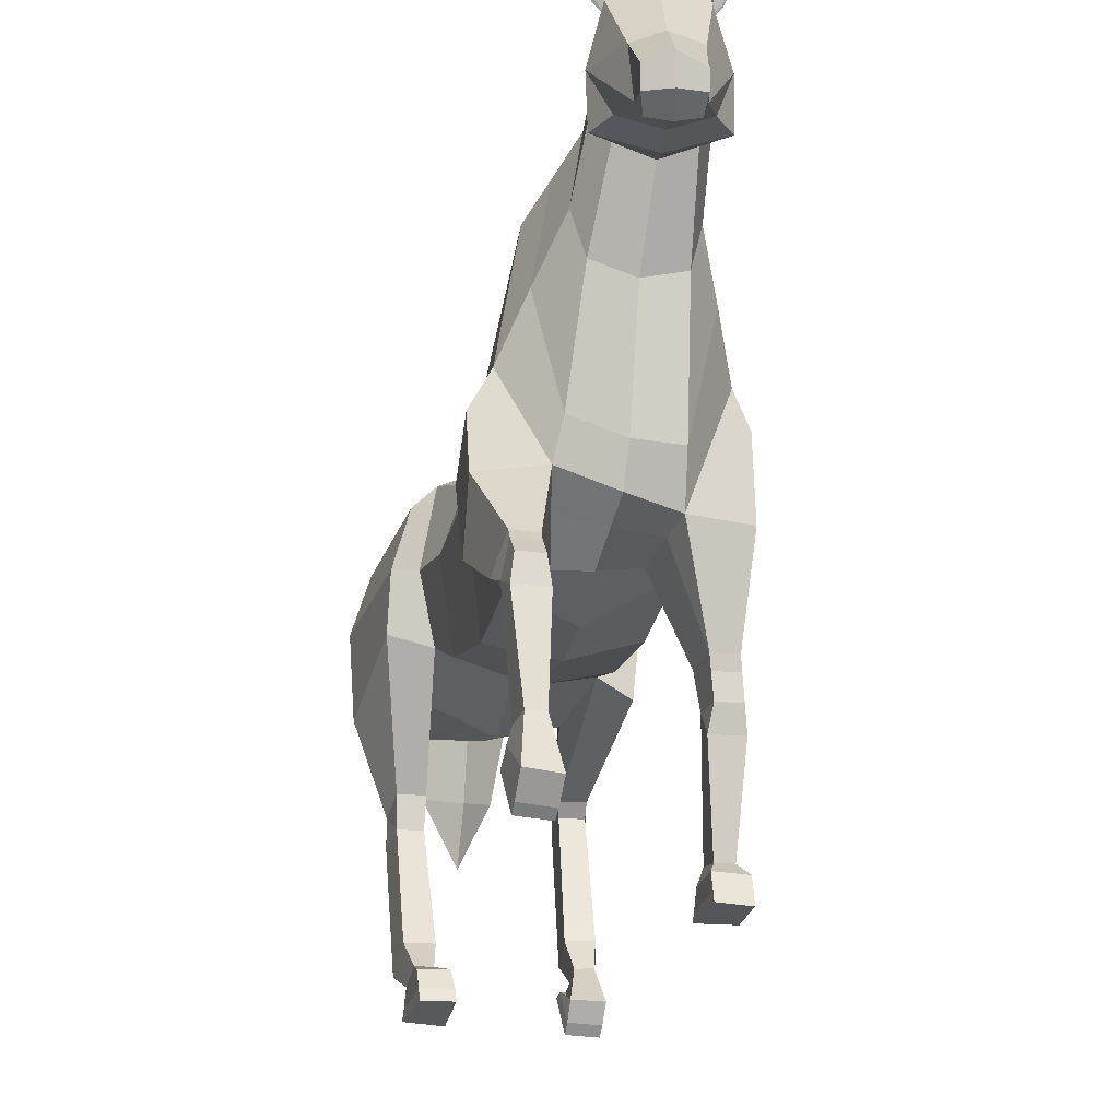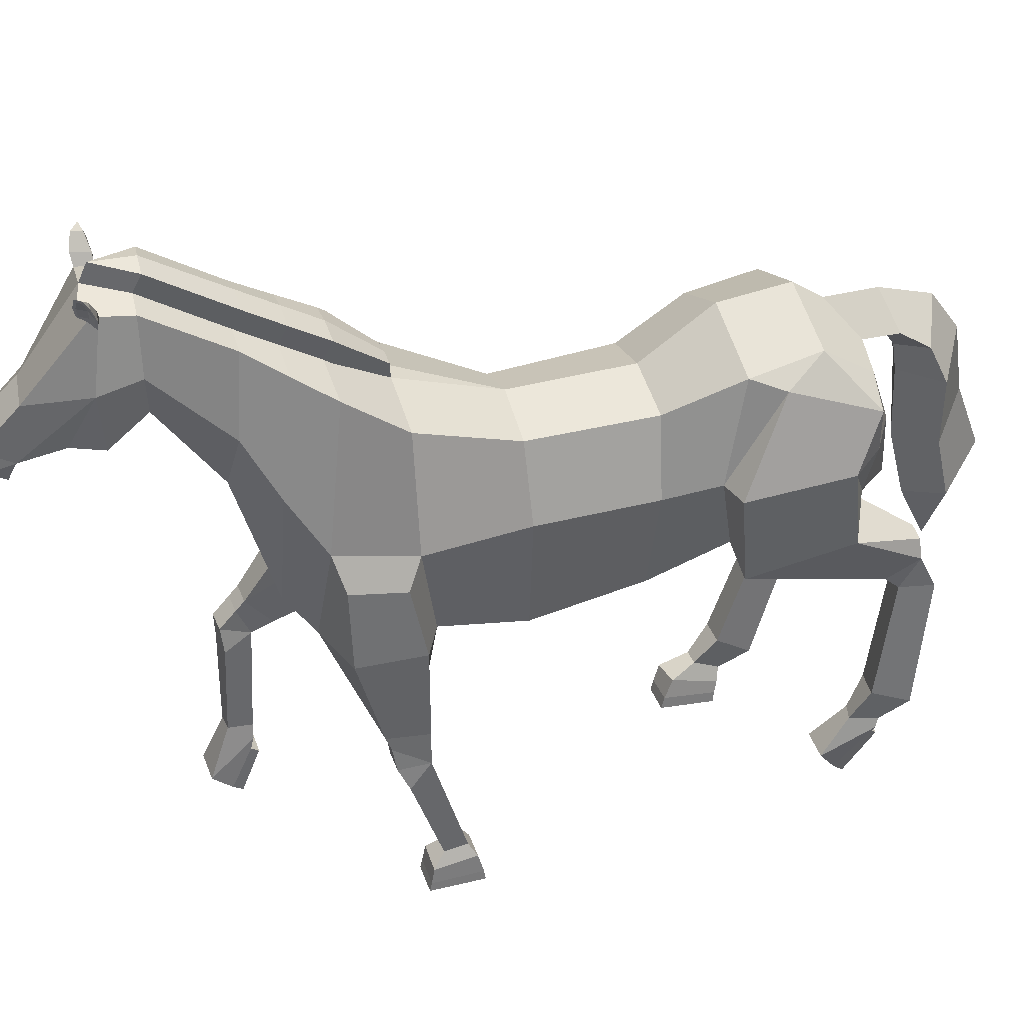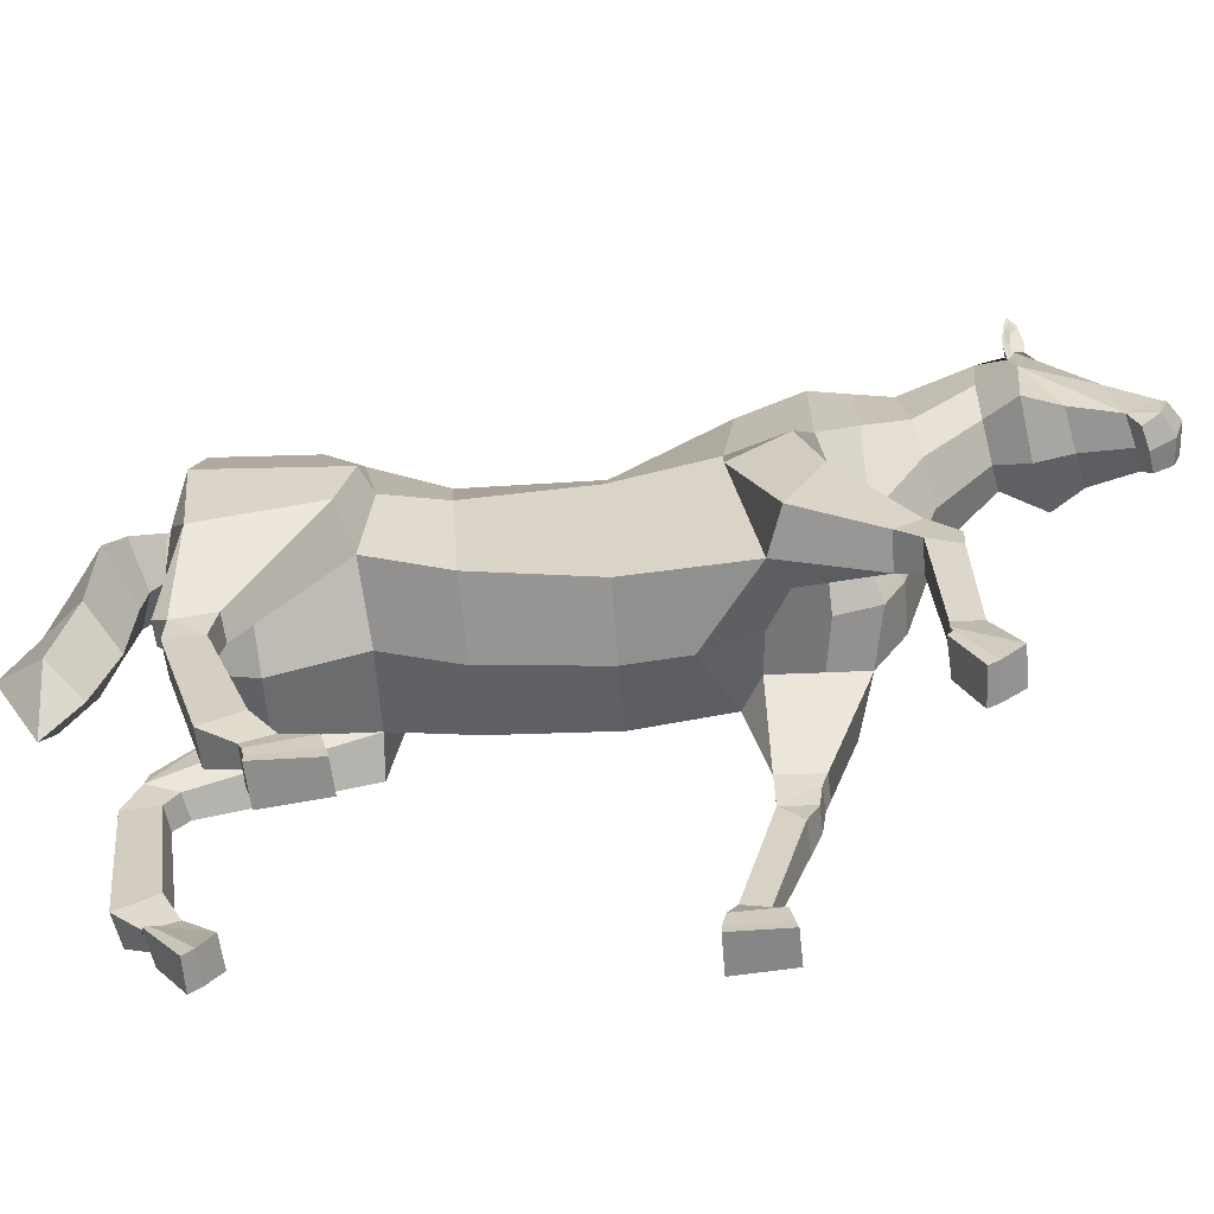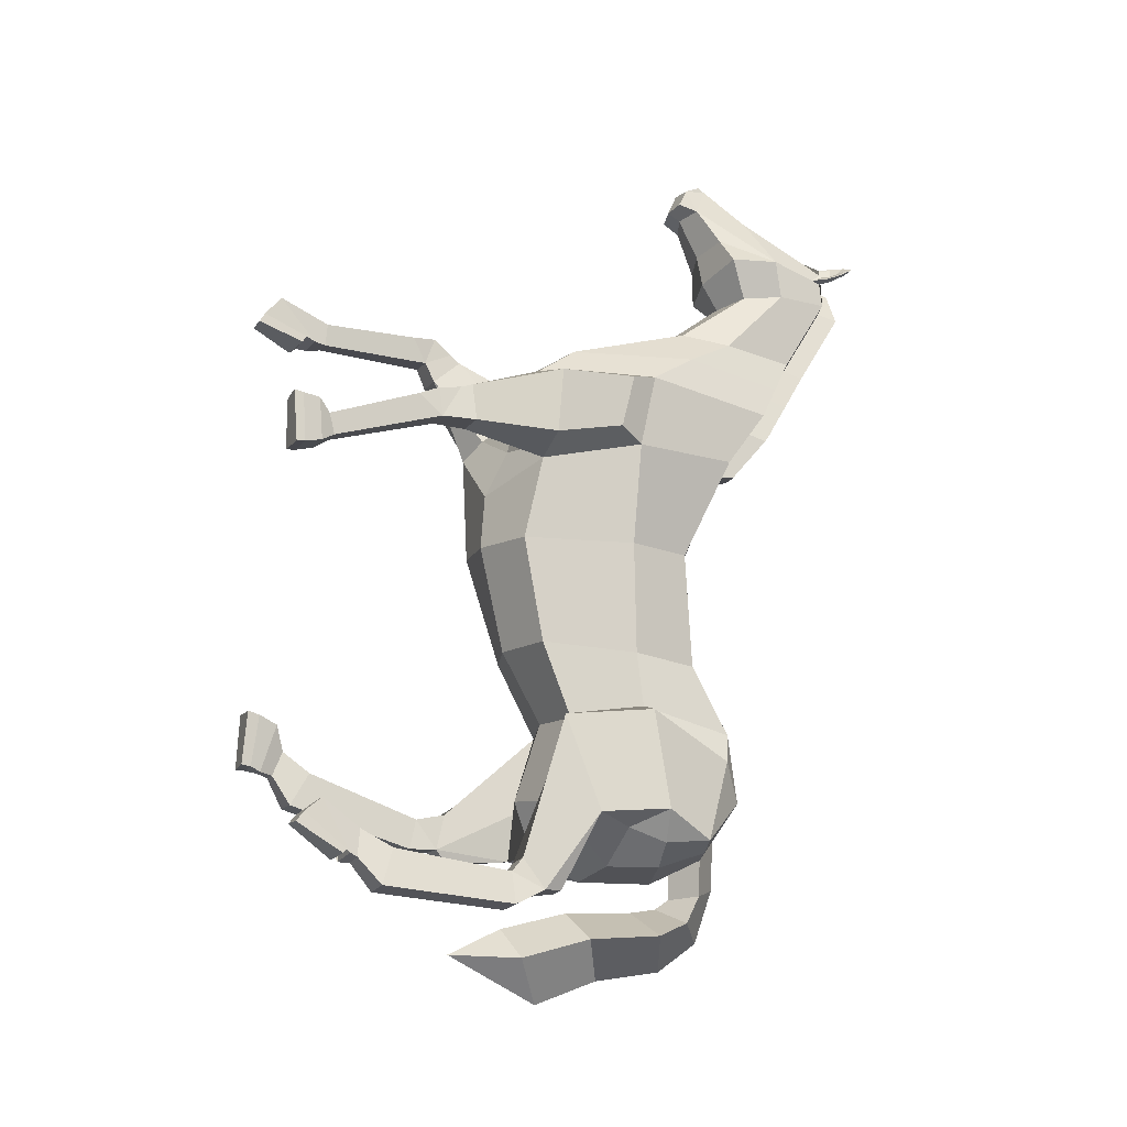
<metadata>
{"format":"obj","ext":"obj","renderer":"f3d","projection":"perspective","resolution":1024,"background":"white","views":[{"elev":-26.0,"azim":-13.0,"up":"+Y"},{"elev":38.0,"azim":72.2,"up":"+Y"},{"elev":-63.2,"azim":-83.2,"up":"+Y"},{"elev":-14.0,"azim":69.1,"up":"+Z"}]}
</metadata>
<code>
o Horse_Cylinder
v 0.5659 2.64 0.201
v 0.6244 3.135 -1.701
v 0.6974 3.829 0.2105
v 0.7462 3.903 -1.551
v 0.4056 4.547 0.2074
v 0.6159 4.919 -1.778
v 0.5839 2.841 -0.9081
v 0.709 3.846 -0.9775
v 0.4682 4.593 -1.034
v 0.4776 2.978 -2.544
v 0.5716 3.326 -2.962
v 0.5738 5.04 -2.497
v 0.6077 5.012 1.259
v 0.8402 3.864 1.269
v 0.2827 2.779 1.276
v 1.146 3.265 -2.723
v 0.527 4.668 -3.026
v 0.5425 3.556 -3.207
v 0.5323 4.144 -3.198
v 0.5931 5.451 1.853
v 0.8143 4.045 2.055
v 0.3887 2.857 2.116
v 0.2879 5.91 2.603
v 0.4215 5.119 2.687
v 0.2858 4.617 2.791
v 0.2645 6.405 3.394
v 0.3389 5.838 3.399
v 0.2149 5.422 3.367
v 0.2255 6.4 3.785
v 0.3697 5.765 3.807
v -0.03945 4.968 4.475
v -0.01134 5.55 4.386
v -0.1209 5.095 4.762
v -0.1219 5.025 4.81
v -0.1061 4.867 4.737
v -0.1024 4.773 4.555
v 0.9626 2.951 -1.723
v 1.036 3.901 -1.628
v 0.7895 4.83 -2.09
v 0.9504 4.544 -2.942
v 1.131 4.031 -2.659
v 0.8981 3.666 -2.839
v 0.8802 4.082 -2.976
v 0.8853 2.933 -3.497
v 0.6694 2.923 -3.523
v 0.8873 2.524 -3.186
v 0.6231 2.51 -3.22
v 0.6351 2.726 -3.539
v 0.9484 2.739 -3.502
v 0.9008 2.402 -3.327
v 0.6554 2.396 -3.35
v 0.9524 1.163 -3.148
v 0.6717 1.15 -3.183
v 0.7061 1.02 -3.564
v 1.038 1.035 -3.522
v 0.9317 0.194 -2.931
v 0.6124 0.1962 -2.922
v 0.6136 0.6296 -3.256
v 0.9836 0.6577 -3.224
v 0.7454 0.7867 -3.29
v 0.7211 0.8352 -3.014
v 0.8931 0.8423 -2.966
v 0.9501 0.8066 -3.253
v 0.6985 0.6754 -3.284
v 0.6111 0.453 -2.694
v 0.9334 0.451 -2.685
v 0.9823 0.7265 -3.216
v 0.6058 2.831 1.079
v 0.9881 2.86 1.266
v 0.9639 3.598 1.415
v 1.014 2.909 1.946
v 0.9898 3.727 1.969
v 0.7193 1.57 1.275
v 1.011 1.582 1.275
v 0.9832 1.556 1.589
v 0.7369 1.546 1.589
v 1.027 1.328 1.484
v 0.7079 1.315 1.482
v 1.087 0.009041 1.345
v 0.7679 0.01846 1.349
v 0.7456 0.02093 0.8174
v 1.121 0.03928 0.8043
v 0.8069 0.4401 0.9445
v 0.8212 0.3889 1.176
v 0.9987 0.3987 1.173
v 1.016 0.4487 0.9446
v 0.771 0.2984 0.8591
v 0.7638 0.2814 1.292
v 1.085 0.2731 1.296
v 1.067 0.311 0.8627
v 0.9361 1.926 1.677
v 1.019 1.947 1.273
v 0.6662 1.932 1.272
v 0.6853 1.907 1.676
v 0.1664 4.778 -3.065
v 0.165 4.766 -3.442
v 0.2352 4.59 -3.732
v 0.3384 4.241 -3.879
v 0.159 2.776 -4.126
v 0.3692 5.229 3.764
v 0.1465 5.165 4.056
v 0.2266 6.304 3.707
v 0.1774 6.43 3.862
v 0.198 6.408 3.683
v 0.3312 6.449 3.711
v 0.2676 6.517 3.707
v 0.2139 6.545 3.885
v 0.3944 6.61 3.764
v 0.3628 6.662 3.774
v 0.3121 6.683 3.875
v 0.4209 6.715 3.822
v 0.2381 6.349 3.725
v 0.2302 6.428 3.764
v 0.3197 6.462 3.728
v 0.2006 6.447 3.845
v 0.2284 6.537 3.863
v 0.3689 6.588 3.77
v 0.3048 6.644 3.856
v 0.384 6.673 3.824
v 0.2625 6.519 3.774
v 0.3156 6.594 3.799
v 0.7588 0.1124 0.8191
v 0.7674 0.117 1.326
v 1.087 0.1054 1.325
v 1.106 0.129 0.8163
v 0.637 0.6765 -3.214
v 0.6121 0.2803 -2.826
v 0.9327 0.2753 -2.829
v 0.9772 0.6917 -3.181
v 0.08775 5.541 1.863
v 0.0622 5.987 2.607
v -0.0255 5.156 1.259
v 0.02244 5.34 1.28
v 0.03371 6.47 3.379
v 0.08882 5.492 1.792
v 0.1353 5.74 1.781
v 0.112 6.185 2.526
v 0.08916 6.668 3.299
v 0.1364 5.691 1.71
v -0.1301 2.388 0.2205
v -0.1229 3.068 -1.661
v -0.8262 2.459 0.2507
v -0.852 3.265 -1.695
v -0.9576 3.827 0.2099
v -1.03 3.949 -1.561
v -0.6658 4.547 0.2075
v -0.8549 4.904 -1.742
v -0.1301 4.735 0.2081
v -0.1229 5.256 -1.743
v -0.1296 2.645 -0.9048
v -0.8301 2.839 -0.9034
v -0.9524 3.841 -0.969
v -0.7157 4.59 -1.028
v -0.1245 4.758 -1.023
v -0.1301 2.789 -2.495
v -0.7292 3.059 -2.519
v -0.7772 2.947 -3.056
v -0.862 5.02 -2.456
v -0.1478 5.316 -2.478
v -0.8737 5.011 1.253
v -1.1 3.793 1.148
v -0.5429 2.535 1.551
v -0.1301 2.684 1.324
v -0.1329 2.986 -3.054
v -1.377 3.002 -2.89
v -0.854 4.628 -3.037
v -0.1809 4.4 -3.567
v -0.8348 3.466 -3.185
v -0.1535 3.513 -3.308
v -0.1681 4.331 -3.303
v -0.8489 4.097 -3.169
v -0.1323 5.156 1.259
v -0.8595 5.451 1.865
v -1.076 4.098 1.868
v -0.6489 3.177 2.081
v -0.1298 2.921 2.241
v -0.5222 5.91 2.604
v -0.6516 5.118 2.682
v -0.5238 4.653 2.729
v -0.1211 4.503 2.777
v -0.5225 6.397 3.318
v -0.5878 5.825 3.269
v -0.4512 5.413 3.274
v -0.1153 5.232 3.315
v -0.1957 6.503 3.77
v -0.6049 6.388 3.665
v -0.7473 5.746 3.62
v -0.5702 4.958 4.381
v -0.3046 4.86 4.437
v -0.3032 5.659 4.347
v -0.5864 5.539 4.284
v -0.3834 5.113 4.856
v -0.3735 5.19 4.793
v -0.5969 5.086 4.678
v -0.61 5.016 4.724
v -0.3619 4.844 4.763
v -0.5942 4.858 4.651
v -0.3179 4.727 4.526
v -0.5319 4.765 4.479
v -1.267 3.411 -1.817
v -1.268 3.981 -1.675
v -1.04 4.808 -2.04
v -1.257 4.492 -2.91
v -1.431 3.892 -2.964
v -1.167 3.438 -3.08
v -1.18 3.976 -3.05
v -0.9825 2.245 -3.109
v -0.7649 2.252 -3.106
v -1.009 2.21 -2.589
v -0.7426 2.217 -2.586
v -0.7178 2.124 -2.96
v -1.033 2.114 -2.964
v -0.9896 1.897 -2.65
v -0.7432 1.904 -2.648
v -0.9761 0.7119 -2.227
v -0.6931 0.7203 -2.224
v -0.6641 0.5133 -2.57
v -0.9991 0.5033 -2.573
v -0.9317 0.01846 -1.619
v -0.6177 0.03043 -1.617
v -0.6075 -0.02101 -2.18
v -0.9773 -0.003149 -2.188
v -0.7247 0.3293 -2.265
v -0.7427 0.4403 -2.006
v -0.9171 0.4367 -2.003
v -0.933 0.3258 -2.265
v -0.6691 0.1914 -2.238
v -0.6484 0.3469 -1.741
v -0.9458 0.3165 -1.703
v -0.9501 0.2274 -2.222
v -0.866 2.418 1.391
v -0.1301 2.431 0.7974
v -1.232 2.548 1.553
v -1.224 3.396 1.153
v -1.262 3.129 1.911
v -1.251 3.785 1.694
v -0.8403 1.95 2.498
v -1.132 1.94 2.512
v -1.093 2.05 2.805
v -0.8466 2.059 2.793
v -1.119 1.79 2.79
v -0.8 1.801 2.77
v -1.086 0.03648 2.747
v -0.7679 0.0316 2.719
v -0.7459 0.5163 2.536
v -1.123 0.4562 2.523
v -0.8373 0.7916 2.559
v -0.8385 0.8151 2.805
v -1.015 0.8062 2.819
v -1.046 0.7841 2.569
v -0.7881 0.6579 2.571
v -0.761 0.2677 3.018
v -1.082 0.2902 3.032
v -1.086 0.6343 2.555
v -1.084 2.347 2.547
v -1.169 2.045 2.302
v -0.8175 2.05 2.285
v -0.8324 2.349 2.541
v -0.1677 4.553 -3.202
v -0.4965 4.766 -3.036
v -0.1593 5.082 -2.796
v -0.1792 4.556 -3.463
v -0.1775 4.111 -3.61
v -0.5275 4.753 -3.412
v -0.1834 5.064 -3.35
v -0.1602 2.651 -3.817
v -0.6164 4.574 -3.695
v -0.2047 4.873 -3.914
v -0.1619 2.081 -4.091
v -0.7195 4.222 -3.834
v -0.2103 4.444 -4.221
v -0.5094 2.764 -4.096
v -0.2008 3.048 -4.58
v -0.1645 5.077 3.627
v -0.7174 5.21 3.575
v -0.2265 5.043 3.977
v -0.608 5.151 3.923
v -0.5775 6.293 3.594
v -0.5835 6.418 3.75
v -0.5416 6.398 3.584
v -0.6834 6.435 3.568
v -0.6219 6.505 3.583
v -0.6247 6.533 3.764
v -0.7642 6.594 3.6
v -0.738 6.647 3.619
v -0.7187 6.668 3.729
v -0.8089 6.698 3.648
v -0.5957 6.338 3.607
v -0.6022 6.416 3.644
v -0.6779 6.448 3.587
v -0.5998 6.435 3.729
v -0.6323 6.525 3.74
v -0.7406 6.572 3.612
v -0.7053 6.63 3.712
v -0.773 6.657 3.66
v -0.6386 6.506 3.645
v -0.6983 6.58 3.655
v -0.7599 0.5557 2.609
v -0.7665 0.09053 2.817
v -1.085 0.1014 2.841
v -1.109 0.5261 2.577
v -0.6258 0.08068 -2.196
v -0.6231 0.1533 -1.651
v -0.933 0.1344 -1.646
v -0.9637 0.09609 -2.196
v -0.354 5.541 1.866
v -0.2981 5.986 2.609
v -0.2392 5.156 1.26
v -0.2897 5.34 1.281
v -0.2918 6.467 3.351
v -0.3561 5.492 1.795
v -0.1337 5.363 1.282
v -0.4048 5.74 1.787
v -0.1353 5.78 1.786
v -0.3466 6.185 2.528
v -0.1164 6.246 2.53
v -0.3346 6.664 3.265
v -0.1237 6.713 3.288
v -0.1727 6.698 3.689
v -0.4069 5.691 1.716
v 0.6644 2.399 -3.693
v 0.9872 2.417 -3.655
v -1.029 1.815 -2.97
v -0.7039 1.825 -2.967
v 0.7089 1.781 1.624
v 0.9575 1.795 1.627
v -0.8427 2.244 2.63
v -1.091 2.237 2.637
v 0.2523 3.496 -3.925
v -0.2019 3.727 -4.326
v -0.1654 3.37 -3.637
v -0.6108 3.48 -3.887
v 0.6162 4.574 2.391
v 0.442 5.68 2.229
v 0.3398 3.29 2.41
v -0.1233 3.288 2.43
v 0.07584 5.764 2.235
v -0.124 6.013 2.159
v 0.1251 5.962 2.154
v -0.8616 4.631 2.242
v -0.6897 5.68 2.234
v -0.5842 3.555 2.225
v -0.3253 5.763 2.238
v -0.3743 5.962 2.157
v 0.3421 2.822 1.747
v -0.13 2.818 1.837
v -0.6023 2.904 1.838
f 150 141 2 7
f 7 2 4 8
f 8 4 6 9
f 9 6 149 154
f 5 9 154 148
f 5 148 132 13
f 3 8 9 5
f 1 7 8 3
f 140 150 7 1
f 6 4 39
f 2 141 155 10
f 11 48 10
f 149 6 12 159
f 12 17 95 261 159
f 11 18 42 16
f 13 132 135 130 20
f 48 47 2 10
f 17 12 40
f 3 5 13 14
f 1 3 14 68
f 140 1 68 232
f 37 16 41 38
f 18 19 43 42
f 169 18 11 164
f 170 19 18 169
f 155 164 11 10
f 14 13 20 21
f 346 345 22 176
f 333 334 23 24
f 335 333 24 25
f 334 337 131 23
f 336 335 25 180
f 180 25 28 184
f 24 23 26 27
f 23 131 134 26
f 25 24 27 28
f 184 28 100 274
f 27 26 104 102 30
f 26 134 185 103 104
f 28 27 30 100
f 30 102 29 32
f 31 32 33
f 32 190 193 33
f 38 41 40 39
f 200 209 210 143
f 42 43 41
f 16 42 41
f 41 43 40
f 19 17 40 43
f 4 2 37 38
f 2 47 46 37
f 48 11 45
f 37 46 49 16
f 48 45 44 49
f 16 49 44
f 321 322 55 54
f 49 46 50
f 47 48 51
f 46 47 51 50
f 51 321 54 53
f 50 51 53 52
f 322 50 52 55
f 54 55 63 60
f 39 12 6
f 55 52 62 63
f 52 53 61 62
f 53 54 60 61
f 60 63 67 64
f 63 62 66 67
f 62 61 65 66
f 61 60 64 65
f 68 14 70 69
f 232 68 15 163
f 69 70 72 71
f 21 22 71 72
f 14 21 72 70
f 325 76 75 326
f 76 73 78
f 75 76 78 77
f 74 75 77
f 73 74 86 83
f 74 77 85 86
f 77 78 84 85
f 78 73 83 84
f 83 86 90 87
f 86 85 89 90
f 85 84 88 89
f 84 83 87 88
f 40 12 39
f 345 15 93 94
f 69 71 91 92
f 69 92 93 68
f 68 93 15
f 22 94 91 71
f 326 75 74
f 259 95 17 19 170
f 101 30 31
f 276 101 31 189
f 100 30 101
f 32 31 30
f 274 100 101 276
f 106 107 110 109
f 104 103 107 106
f 108 111 119 117
f 105 106 109 108
f 102 104 106 105
f 107 103 115 116
f 105 108 117 114
f 109 110 111
f 29 102 112 113
f 111 110 118 119
f 103 29 113 115
f 108 109 111
f 190 32 29 103 185
f 118 121 119
f 118 116 120 121
f 120 113 112 114
f 113 120 116 115
f 120 114 117 121
f 102 105 114 112
f 110 107 116 118
f 121 117 119
f 132 148 172
f 150 151 143 141
f 151 152 145 143
f 152 153 147 145
f 153 154 149 147
f 146 148 154 153
f 146 160 308 148
f 144 146 153 152
f 142 144 152 151
f 140 142 151 150
f 147 202 201 145
f 143 156 155 141
f 211 157 156
f 149 159 158 147
f 158 159 261 260 166
f 157 165 205 168
f 160 173 306 311 308
f 143 210 211 156
f 166 203 158
f 144 161 160 146
f 142 231 161 144
f 140 232 231 142
f 200 201 204 165
f 168 205 206 171
f 169 164 157 168
f 170 169 168 171
f 155 156 157 164
f 161 174 173 160
f 346 176 175 347
f 340 178 177 341
f 342 179 178 340
f 341 177 307 343
f 336 180 179 342
f 180 184 183 179
f 178 182 181 177
f 177 181 310 307
f 179 183 182 178
f 184 274 275 183
f 182 187 278 280 181
f 181 280 279 185 310
f 183 275 187 182
f 187 191 186 278
f 188 194 191
f 191 194 193 190
f 201 202 203 204
f 205 204 206
f 165 204 205
f 204 203 206
f 171 206 203 166
f 145 201 200 143
f 211 208 157
f 165 212 209 200
f 211 212 207 208
f 157 208 207 165
f 165 207 212
f 324 217 218 323
f 212 213 209
f 210 214 211
f 209 213 214 210
f 214 216 217 324
f 213 215 216 214
f 323 218 215 213
f 217 223 226 218
f 202 147 158
f 218 226 225 215
f 215 225 224 216
f 216 224 223 217
f 223 227 230 226
f 226 230 229 225
f 225 229 228 224
f 224 228 227 223
f 231 233 234 161
f 232 163 162 231
f 233 235 236 234
f 174 236 235 175
f 161 234 236 174
f 327 328 239 240
f 240 242 237
f 239 241 242 240
f 238 241 239
f 237 247 250 238
f 238 250 249 241
f 241 249 248 242
f 242 248 247 237
f 247 251 254 250
f 250 254 253 249
f 249 253 252 248
f 248 252 251 247
f 203 202 158
f 347 258 257 162
f 233 256 255 235
f 233 231 257 256
f 231 162 257
f 175 235 255 258
f 328 238 239
f 259 170 171 166 260
f 277 188 187
f 276 189 188 277
f 275 277 187
f 191 187 188
f 274 276 277 275
f 282 285 286 283
f 280 282 283 279
f 284 293 295 287
f 281 284 285 282
f 278 281 282 280
f 283 292 291 279
f 281 290 293 284
f 285 287 286
f 186 289 288 278
f 287 295 294 286
f 279 291 289 186
f 284 287 285
f 190 185 279 186 191
f 294 295 297
f 294 297 296 292
f 296 290 288 289
f 289 291 292 296
f 296 297 293 290
f 278 288 290 281
f 286 294 292 283
f 297 295 293
f 308 172 148
f 49 50 322
f 51 48 321
f 48 49 322 321
f 212 323 213
f 214 324 211
f 211 324 323 212
f 39 4 38
f 93 92 74 73
f 91 326 74 92
f 73 76 325
f 94 325 326 91
f 255 256 238 328
f 237 327 240
f 258 255 328 327
f 257 237 238 256
f 16 44 45 11
f 176 336 342 175
f 173 341 343 306
f 175 342 340 174
f 174 340 341 173
f 176 22 335 336
f 20 130 337 334
f 22 21 333 335
f 21 20 334 333
f 175 258 347
f 237 257 258 327
f 163 346 347 162
f 22 345 94
f 73 325 94 93
f 163 15 345 346
f 95 259 262 96
f 33 193 192 34
f 34 192 196 35
f 35 196 198 36
f 36 198 189 31
f 34 35 33
f 36 31 35
f 31 33 35
f 127 126 58 57
f 57 58 59 56
f 128 127 57 56
f 129 128 56 59
f 126 129 59 58
f 123 122 81 80
f 80 81 82 79
f 124 123 80 79
f 125 124 79 82
f 122 125 82 81
f 265 96 97 268
f 261 95 96 265
f 96 262 167 97
f 268 97 98 271
f 97 167 263 98
f 329 331 266 99
f 330 329 99 273
f 99 266 269
f 273 99 269
f 87 90 125 122
f 90 89 124 125
f 89 88 123 124
f 88 87 122 123
f 64 67 129 126
f 67 66 128 129
f 66 65 127 128
f 65 64 126 127
f 339 136 314 338
f 337 130 136 339
f 135 132 133 139
f 130 135 139 136
f 134 131 137 138
f 138 137 316 318
f 136 139 133 312 314
f 319 138 318
f 133 132 312
f 185 134 138 319
f 132 172 312
f 260 264 262 259
f 194 195 192 193
f 195 197 196 192
f 197 199 198 196
f 199 188 189 198
f 195 194 197
f 199 197 188
f 188 197 194
f 303 220 221 302
f 220 219 222 221
f 304 219 220 303
f 305 222 219 304
f 302 221 222 305
f 299 244 245 298
f 244 243 246 245
f 300 243 244 299
f 301 246 243 300
f 298 245 246 301
f 265 268 267 264
f 261 265 264 260
f 264 267 167 262
f 268 271 270 267
f 267 270 263 167
f 332 272 266 331
f 330 273 272 332
f 272 269 266
f 273 269 272
f 251 298 301 254
f 254 301 300 253
f 253 300 299 252
f 252 299 298 251
f 227 302 305 230
f 230 305 304 229
f 229 304 303 228
f 228 303 302 227
f 344 338 314 313
f 343 344 313 306
f 311 320 309 308
f 306 313 320 311
f 310 317 315 307
f 317 318 316 315
f 313 314 312 309 320
f 319 318 317
f 309 312 308
f 185 319 317 310
f 308 312 172
f 271 330 332 270
f 270 332 331 263
f 271 98 329 330
f 98 263 331 329
f 307 315 344 343
f 315 316 338 344
f 131 337 339 137
f 137 339 338 316

</code>
